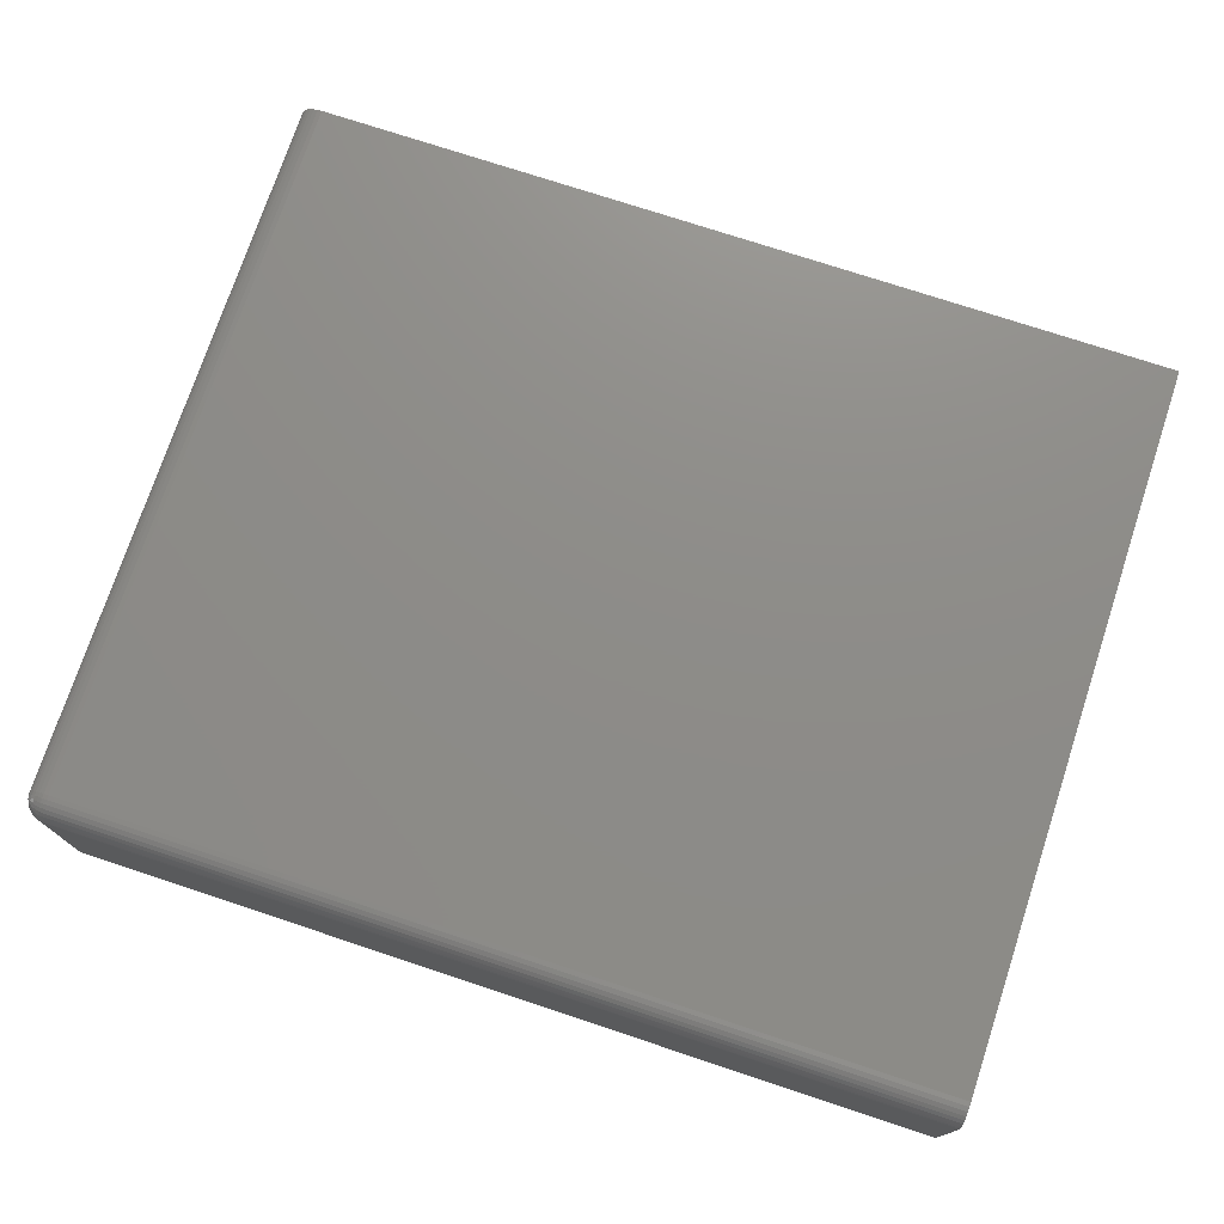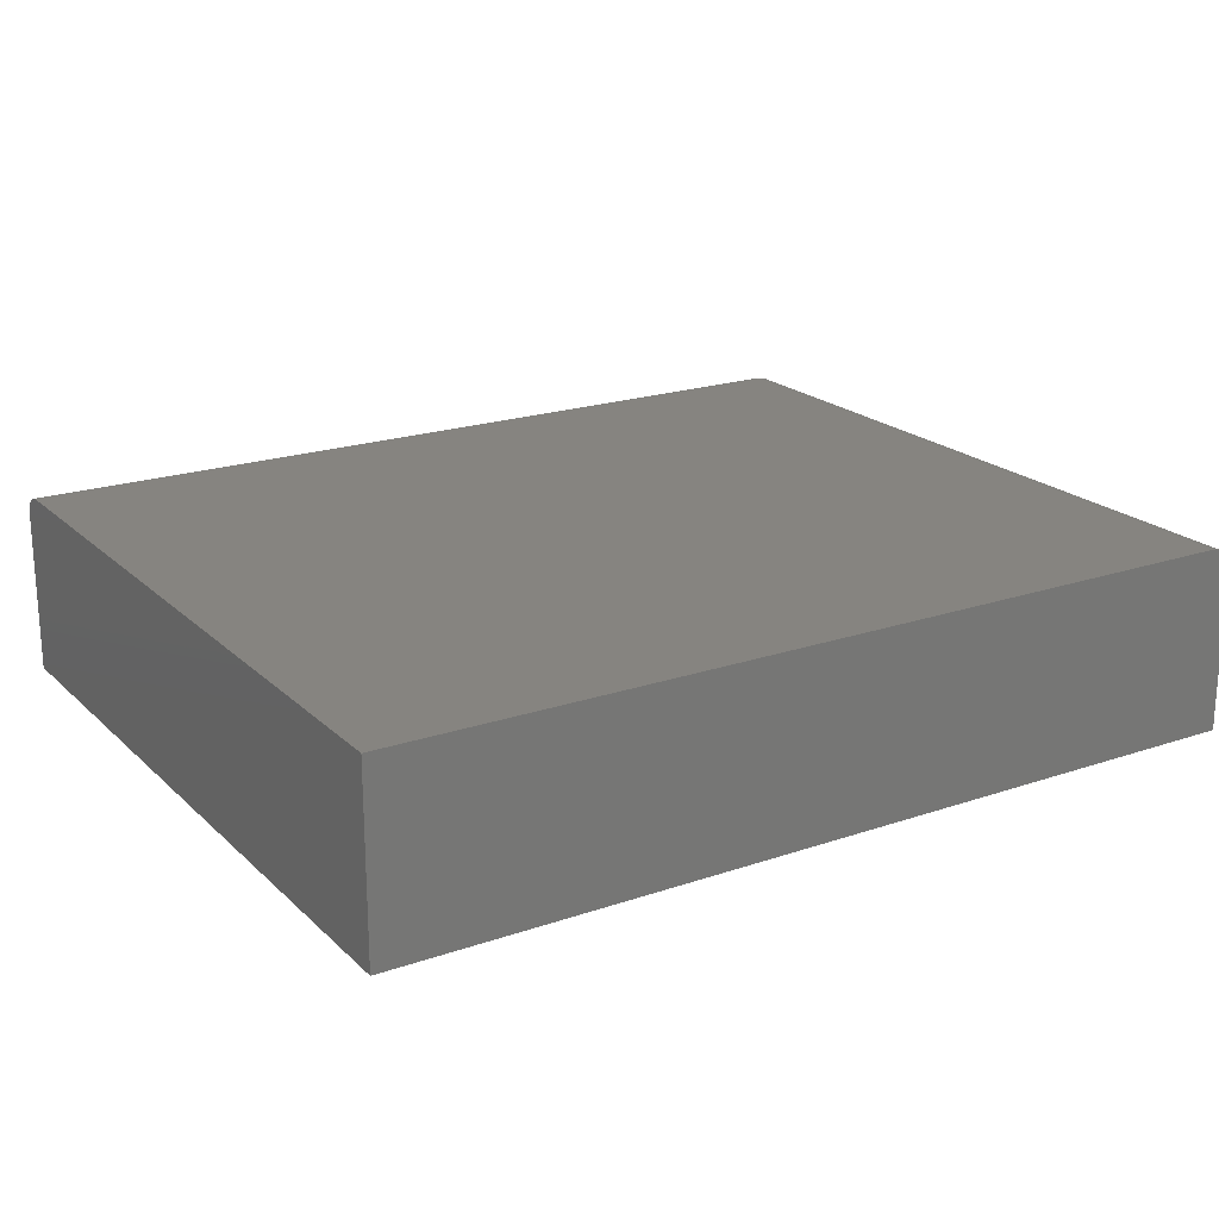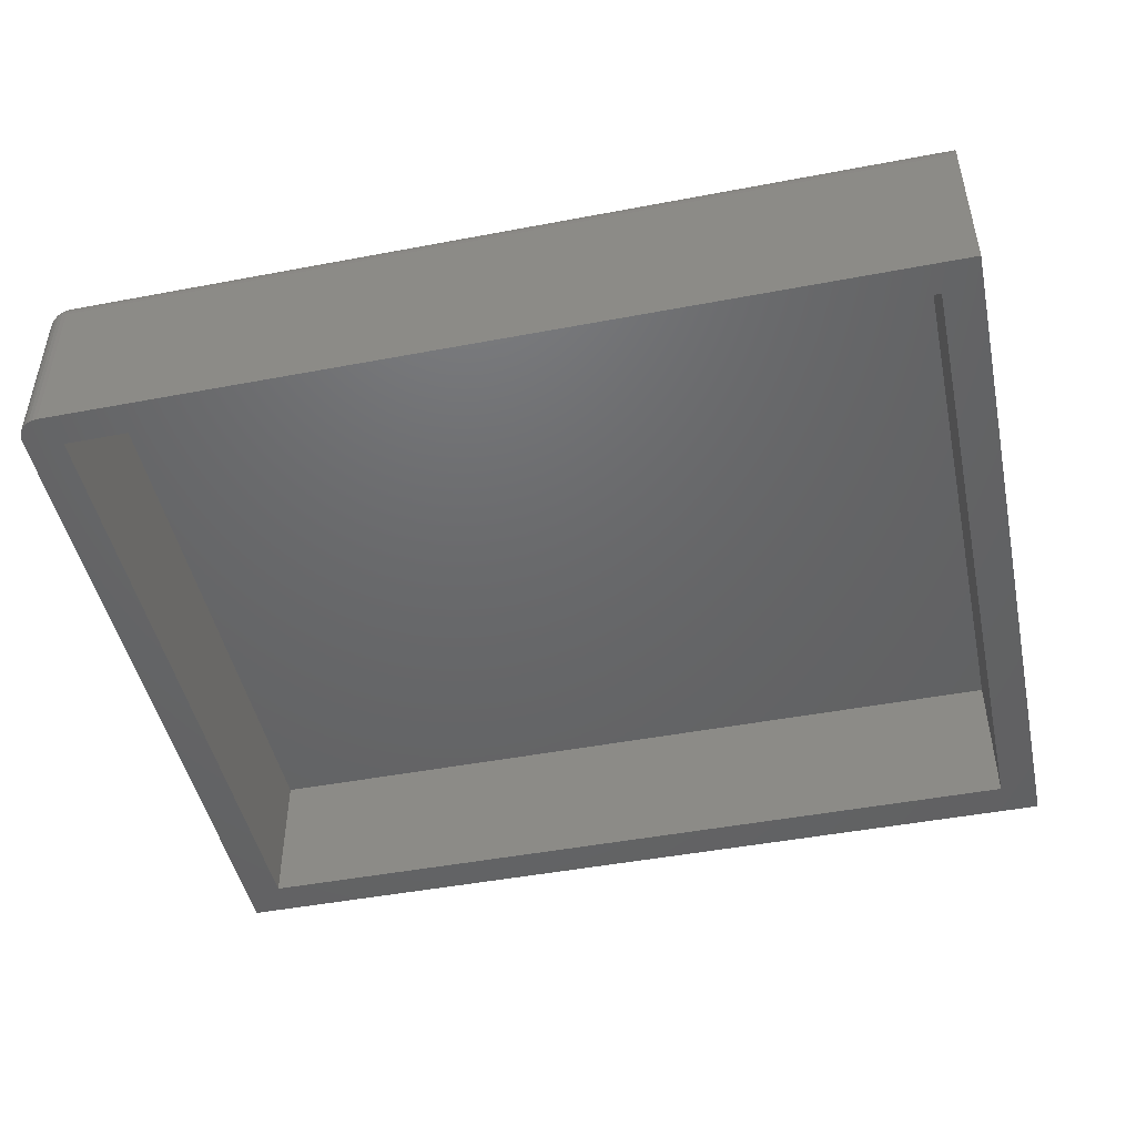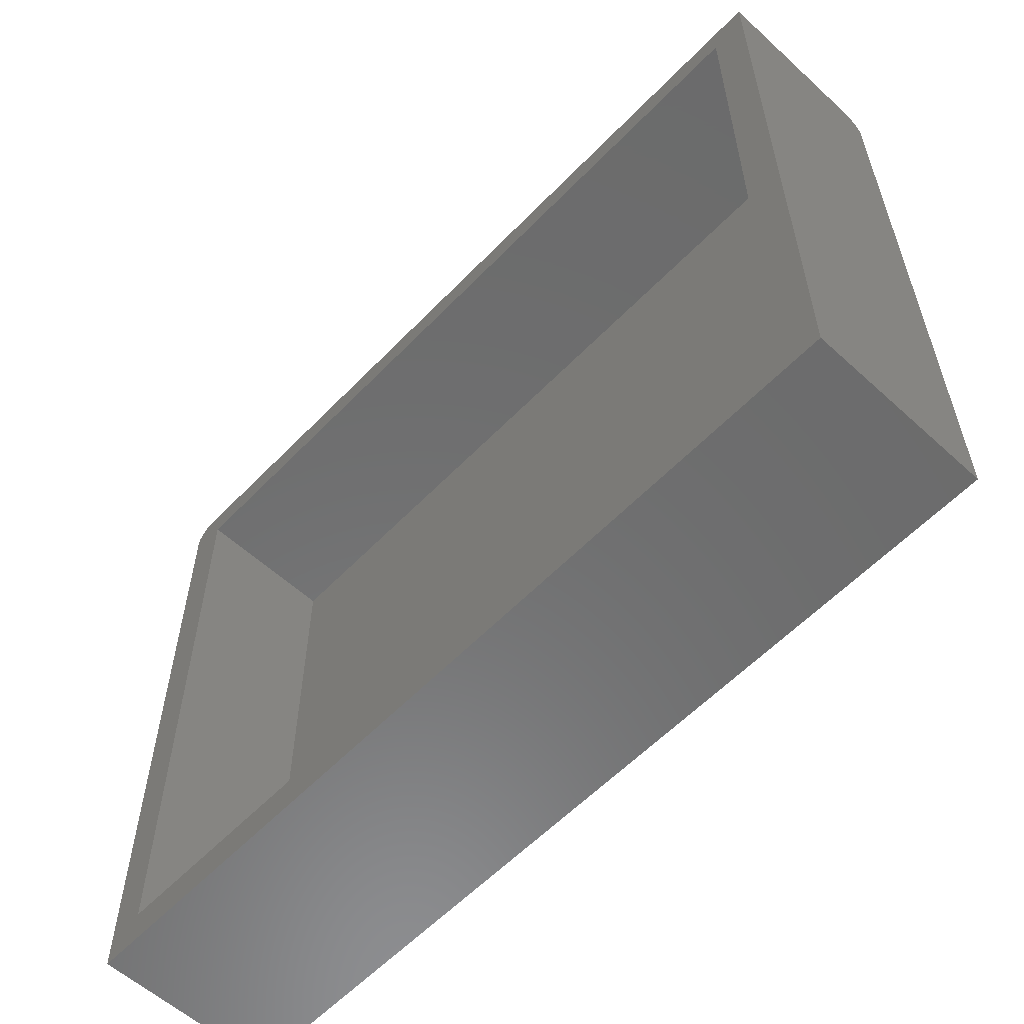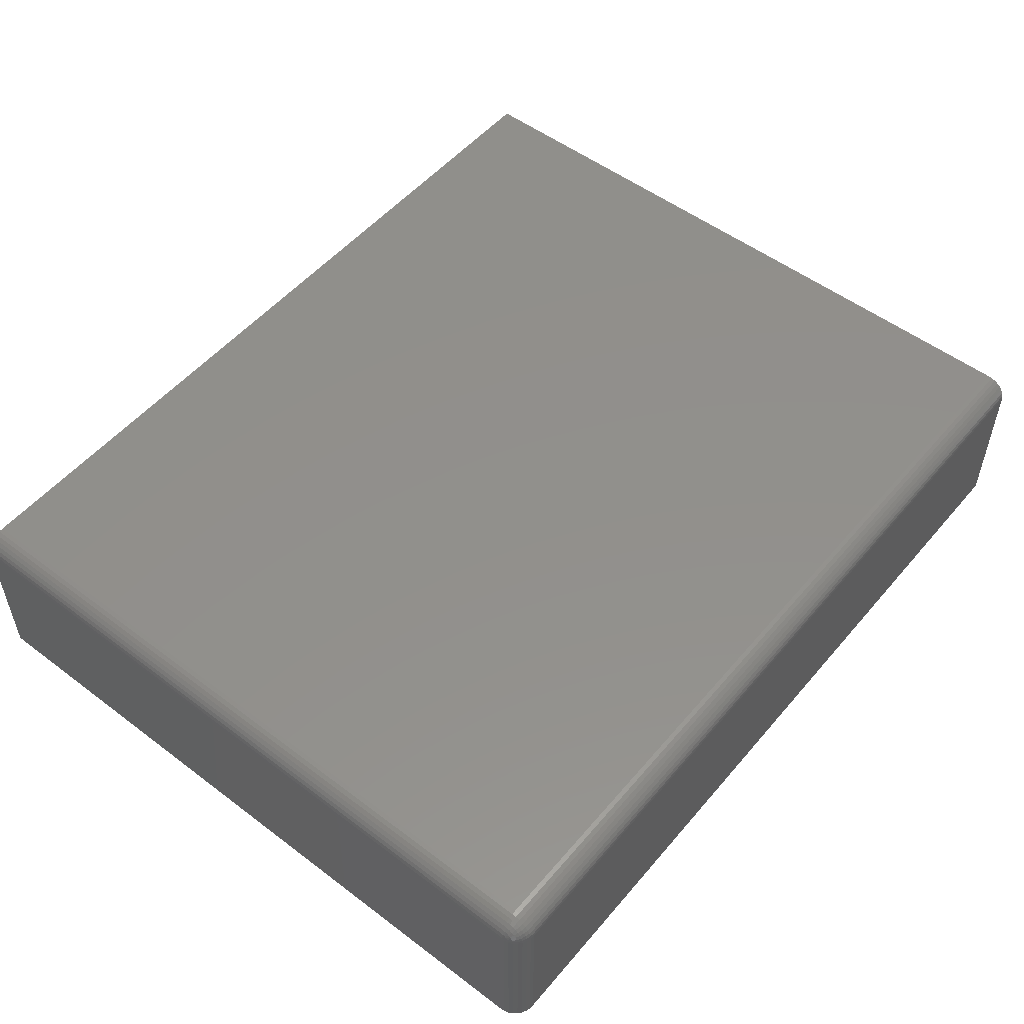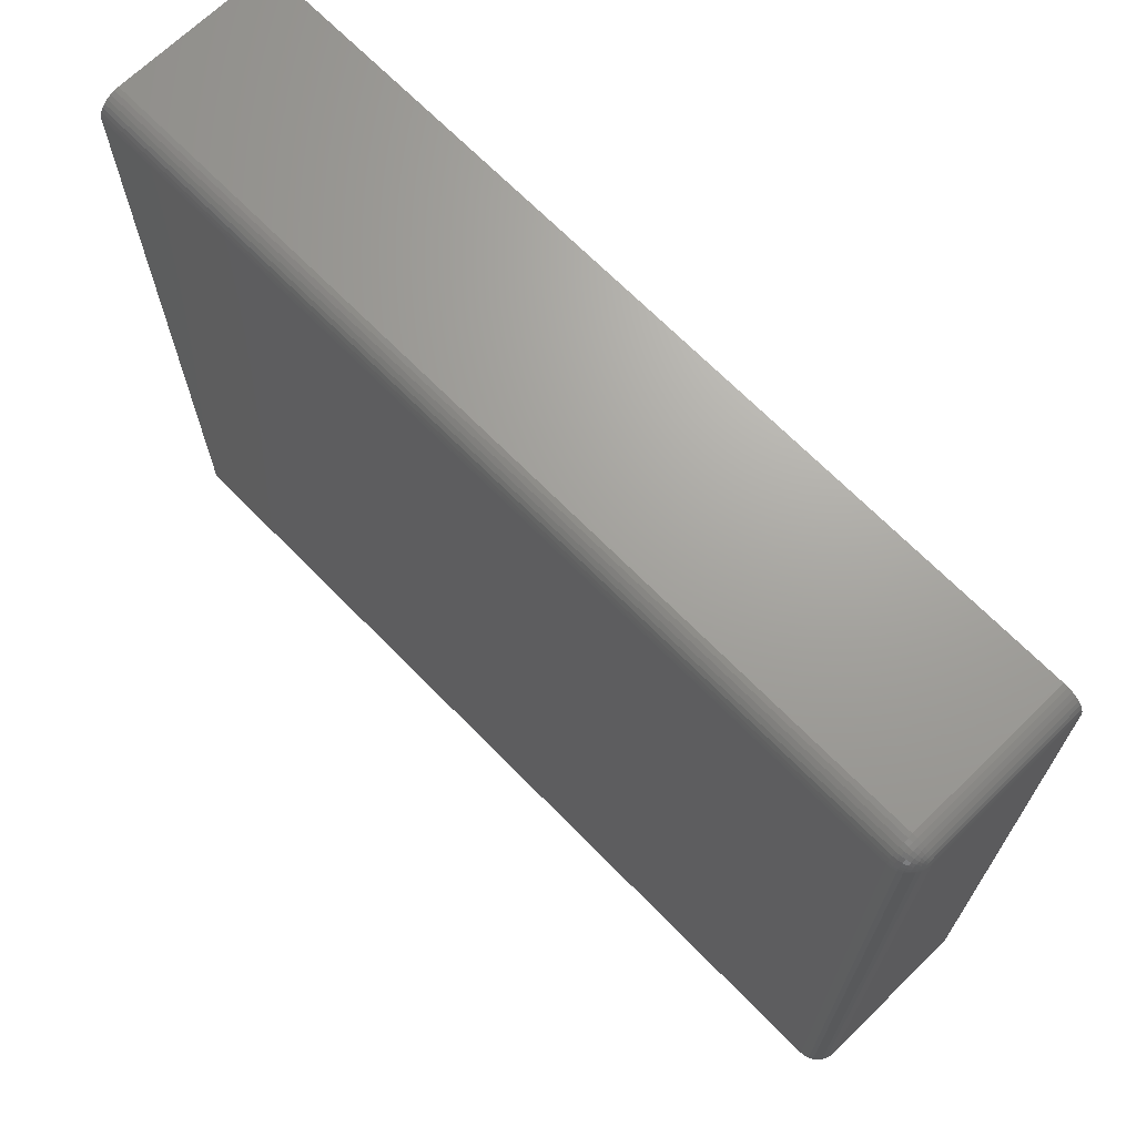
<metadata>
{"format":"stl","ext":"stl","renderer":"f3d","projection":"perspective","resolution":1024,"background":"white","views":[{"elev":74.7,"azim":18.3,"up":"+Y"},{"elev":20.5,"azim":148.1,"up":"+Y"},{"elev":-47.1,"azim":12.1,"up":"+Y"},{"elev":-58.2,"azim":46.7,"up":"+Z"},{"elev":52.5,"azim":-50.9,"up":"+Y"},{"elev":68.4,"azim":-134.4,"up":"+Z"}]}
</metadata>
<code>
# stl→obj: 112 verts, 220 faces
v -0.7109 -0.3125 0.6224
v -0.7186 -0.3125 0.6216
v -0.7259 -0.3125 0.6194
v -0.6875 -0.3125 0.5664
v 0.6875 -0.3125 0.5664
v 0.75 -0.3125 0.6224
v -0.7326 -0.3125 0.6158
v -0.7386 -0.3125 0.6109
v -0.7434 -0.3125 0.605
v -0.747 -0.3125 0.5983
v -0.7492 -0.3125 0.5909
v -0.75 -0.3125 0.5833
v -0.75 -0.3125 -0.625
v -0.6875 -0.3125 -0.5625
v 0.75 -0.3125 -0.625
v 0.6875 -0.3125 -0.5625
v -0.6875 -0.0625 0.5664
v -0.6875 -0.0625 -0.5625
v 0.6875 -0.0625 0.5664
v 0.6875 -0.0625 -0.5625
v 0.75 3.007e-16 0.5833
v -0.7109 1.385e-16 0.5833
v 0.75 -0.0007506 0.5909
v -0.7109 -0.0007506 0.5909
v 0.75 -0.002973 0.5983
v -0.7109 -0.002973 0.5983
v 0.75 -0.006583 0.605
v -0.7109 -0.006583 0.605
v 0.75 -0.01144 0.6109
v -0.7109 -0.01144 0.6109
v 0.75 -0.01736 0.6158
v -0.7109 -0.01736 0.6158
v 0.75 -0.02411 0.6194
v -0.7109 -0.02411 0.6194
v 0.75 -0.03144 0.6216
v -0.7109 -0.03144 0.6216
v 0.75 -0.03906 0.6224
v -0.7109 -0.03906 0.6224
v -0.7109 4.337e-18 -0.625
v 0.75 1.665e-16 -0.625
v -0.75 -0.03906 0.5833
v -0.75 -0.03906 -0.625
v -0.747 -0.02411 -0.625
v -0.7492 -0.03144 -0.625
v -0.7386 -0.01144 -0.625
v -0.7326 -0.006583 -0.625
v -0.7259 -0.002973 -0.625
v -0.7186 -0.0007506 -0.625
v -0.7434 -0.01736 -0.625
v -0.7186 -0.0007506 0.5833
v -0.7259 -0.002973 0.5833
v -0.7326 -0.006583 0.5833
v -0.7386 -0.01144 0.5833
v -0.7434 -0.01736 0.5833
v -0.747 -0.02411 0.5833
v -0.7492 -0.03144 0.5833
v -0.7492 -0.03906 0.5909
v -0.747 -0.03906 0.5983
v -0.7434 -0.03906 0.605
v -0.7386 -0.03906 0.6109
v -0.7326 -0.03906 0.6158
v -0.7259 -0.03906 0.6194
v -0.7186 -0.03906 0.6216
v -0.7492 -0.03758 0.5908
v -0.7492 -0.03615 0.5903
v -0.7492 -0.03483 0.5896
v -0.7492 -0.03367 0.5887
v -0.7492 -0.03273 0.5875
v -0.7492 -0.03202 0.5862
v -0.7492 -0.03159 0.5848
v -0.747 -0.0244 0.5862
v -0.7434 -0.01778 0.5875
v -0.7386 -0.01197 0.5887
v -0.7326 -0.007207 0.5896
v -0.7259 -0.003667 0.5903
v -0.7186 -0.001487 0.5908
v -0.747 -0.03615 0.598
v -0.7434 -0.03483 0.6046
v -0.7386 -0.03367 0.6104
v -0.7326 -0.03273 0.6152
v -0.7259 -0.03202 0.6187
v -0.7186 -0.03159 0.6209
v -0.747 -0.03334 0.5971
v -0.7434 -0.03076 0.6034
v -0.7386 -0.02849 0.6088
v -0.7326 -0.02663 0.6133
v -0.7259 -0.02525 0.6166
v -0.7186 -0.0244 0.6187
v -0.747 -0.03076 0.5957
v -0.7434 -0.02701 0.6014
v -0.7386 -0.02372 0.6063
v -0.7326 -0.02102 0.6103
v -0.7259 -0.01901 0.6133
v -0.7186 -0.01778 0.6152
v -0.747 -0.02849 0.5939
v -0.7434 -0.02372 0.5987
v -0.7386 -0.01953 0.6028
v -0.7326 -0.0161 0.6063
v -0.7259 -0.01354 0.6088
v -0.7186 -0.01197 0.6104
v -0.747 -0.02663 0.5916
v -0.7434 -0.02102 0.5954
v -0.7386 -0.0161 0.5987
v -0.7326 -0.01206 0.6014
v -0.7259 -0.009056 0.6034
v -0.7186 -0.007207 0.6046
v -0.747 -0.02525 0.589
v -0.7434 -0.01901 0.5916
v -0.7386 -0.01354 0.5939
v -0.7326 -0.009056 0.5957
v -0.7259 -0.005721 0.5971
v -0.7186 -0.003667 0.598
f 1 2 3
f 4 5 6
f 4 6 1
f 4 1 3
f 4 3 7
f 4 7 8
f 4 8 9
f 4 9 10
f 4 10 11
f 4 11 12
f 4 12 13
f 4 13 14
f 6 5 15
f 15 5 16
f 15 16 13
f 13 16 14
f 17 4 18
f 18 4 14
f 19 5 17
f 17 5 4
f 20 16 19
f 19 16 5
f 18 14 20
f 20 14 16
f 18 20 17
f 17 20 19
f 21 22 23
f 23 22 24
f 23 24 25
f 25 24 26
f 25 26 27
f 27 26 28
f 27 28 29
f 29 28 30
f 29 30 31
f 31 30 32
f 31 32 33
f 33 32 34
f 33 34 35
f 35 34 36
f 35 36 37
f 37 36 38
f 39 22 40
f 40 22 21
f 12 41 13
f 13 41 42
f 6 37 1
f 1 37 38
f 42 43 13
f 42 44 43
f 45 46 47
f 15 13 48
f 15 48 39
f 15 39 40
f 48 13 43
f 48 43 49
f 48 49 45
f 48 45 47
f 22 39 50
f 50 39 48
f 50 48 51
f 51 48 47
f 51 47 52
f 52 47 46
f 52 46 53
f 53 46 45
f 53 45 54
f 54 45 49
f 54 49 55
f 55 49 43
f 55 43 56
f 56 43 44
f 56 44 41
f 41 44 42
f 41 12 57
f 57 12 11
f 57 11 58
f 58 11 10
f 58 10 59
f 59 10 9
f 59 9 60
f 60 9 8
f 60 8 61
f 61 8 7
f 61 7 62
f 62 7 3
f 62 3 63
f 63 3 2
f 63 2 38
f 38 2 1
f 41 57 64
f 41 64 65
f 41 65 66
f 41 66 67
f 41 67 68
f 41 68 69
f 41 69 70
f 41 70 56
f 56 70 55
f 55 70 71
f 55 71 54
f 54 71 72
f 54 72 53
f 53 72 73
f 53 73 52
f 52 73 74
f 52 74 51
f 51 74 75
f 51 75 50
f 50 75 76
f 50 76 22
f 22 76 24
f 64 57 77
f 77 57 58
f 77 58 78
f 78 58 59
f 78 59 79
f 79 59 60
f 79 60 80
f 80 60 61
f 80 61 81
f 81 61 62
f 81 62 82
f 82 62 63
f 82 63 36
f 36 63 38
f 65 64 83
f 83 64 77
f 83 77 84
f 84 77 78
f 84 78 85
f 85 78 79
f 85 79 86
f 86 79 80
f 86 80 87
f 87 80 81
f 87 81 88
f 88 81 82
f 88 82 34
f 34 82 36
f 66 65 89
f 89 65 83
f 89 83 90
f 90 83 84
f 90 84 91
f 91 84 85
f 91 85 92
f 92 85 86
f 92 86 93
f 93 86 87
f 93 87 94
f 94 87 88
f 94 88 32
f 32 88 34
f 67 66 95
f 95 66 89
f 95 89 96
f 96 89 90
f 96 90 97
f 97 90 91
f 97 91 98
f 98 91 92
f 98 92 99
f 99 92 93
f 99 93 100
f 100 93 94
f 100 94 30
f 30 94 32
f 68 67 101
f 101 67 95
f 101 95 102
f 102 95 96
f 102 96 103
f 103 96 97
f 103 97 104
f 104 97 98
f 104 98 105
f 105 98 99
f 105 99 106
f 106 99 100
f 106 100 28
f 28 100 30
f 69 68 107
f 107 68 101
f 107 101 108
f 108 101 102
f 108 102 109
f 109 102 103
f 109 103 110
f 110 103 104
f 110 104 111
f 111 104 105
f 111 105 112
f 112 105 106
f 112 106 26
f 26 106 28
f 70 69 71
f 71 69 107
f 71 107 72
f 72 107 108
f 72 108 73
f 73 108 109
f 73 109 74
f 74 109 110
f 74 110 75
f 75 110 111
f 75 111 76
f 76 111 112
f 76 112 24
f 24 112 26
f 37 33 35
f 6 15 40
f 6 40 21
f 6 21 23
f 6 23 25
f 6 25 27
f 6 27 29
f 6 29 31
f 6 31 33
f 6 33 37

</code>
